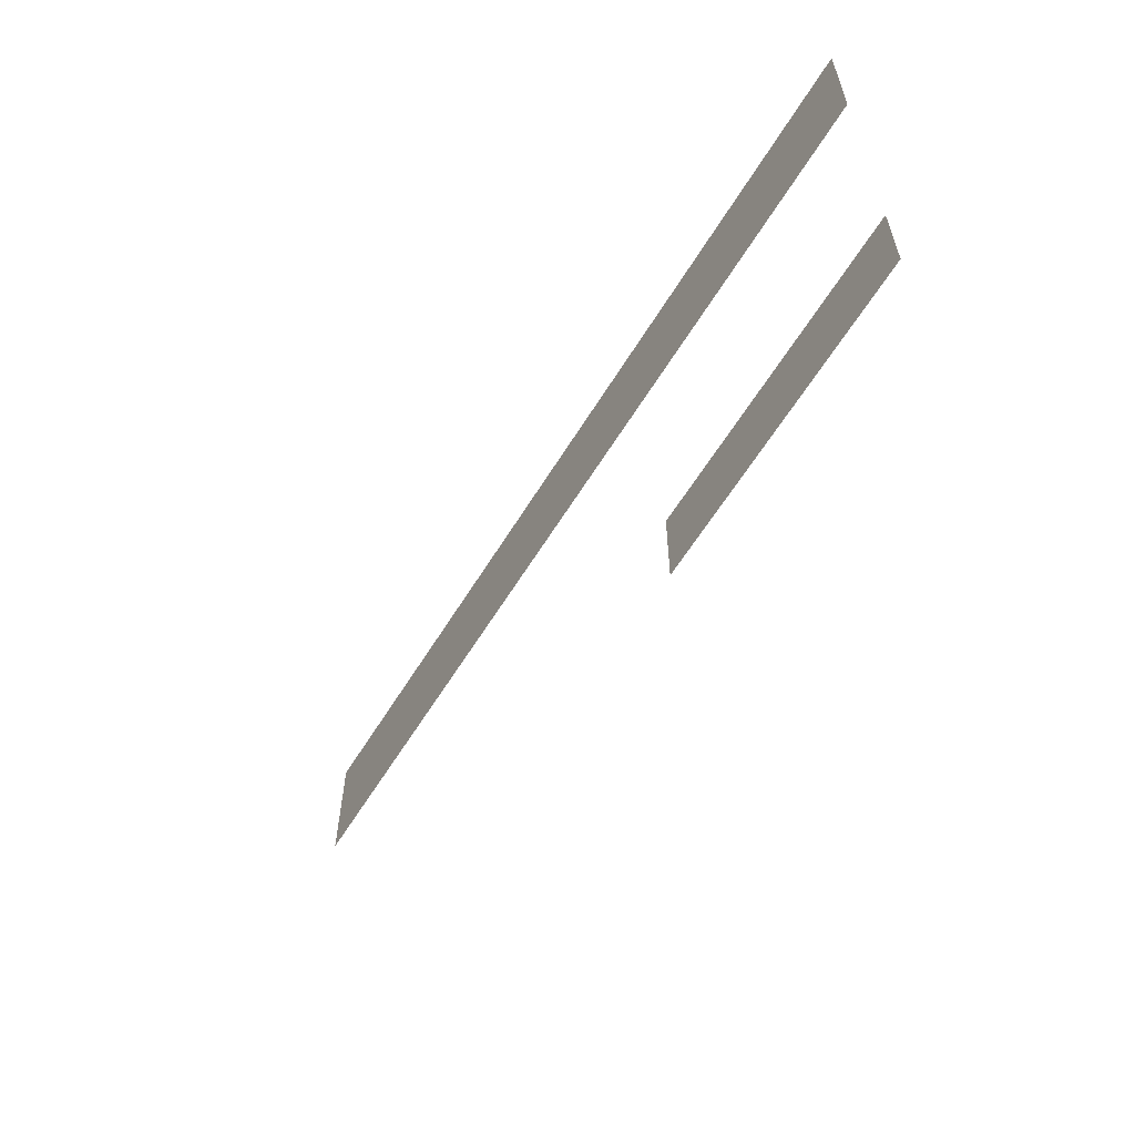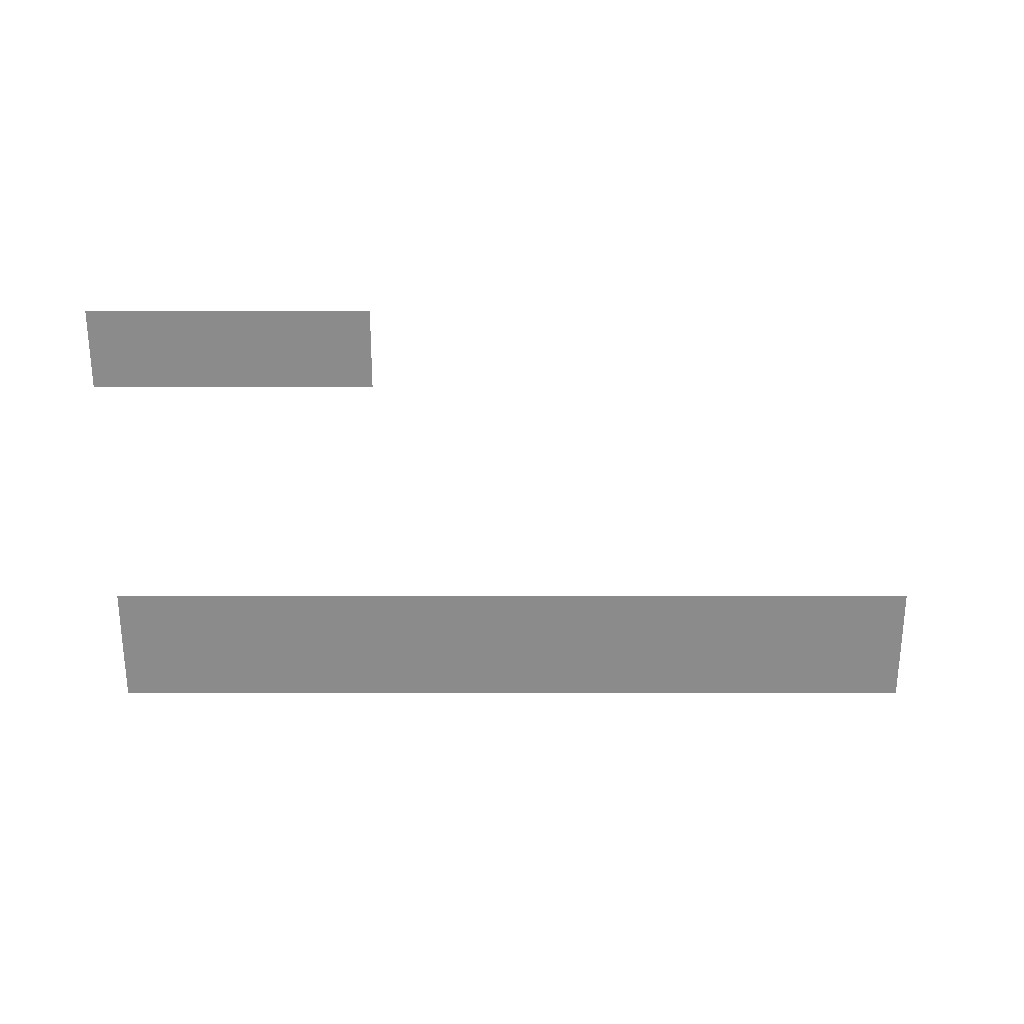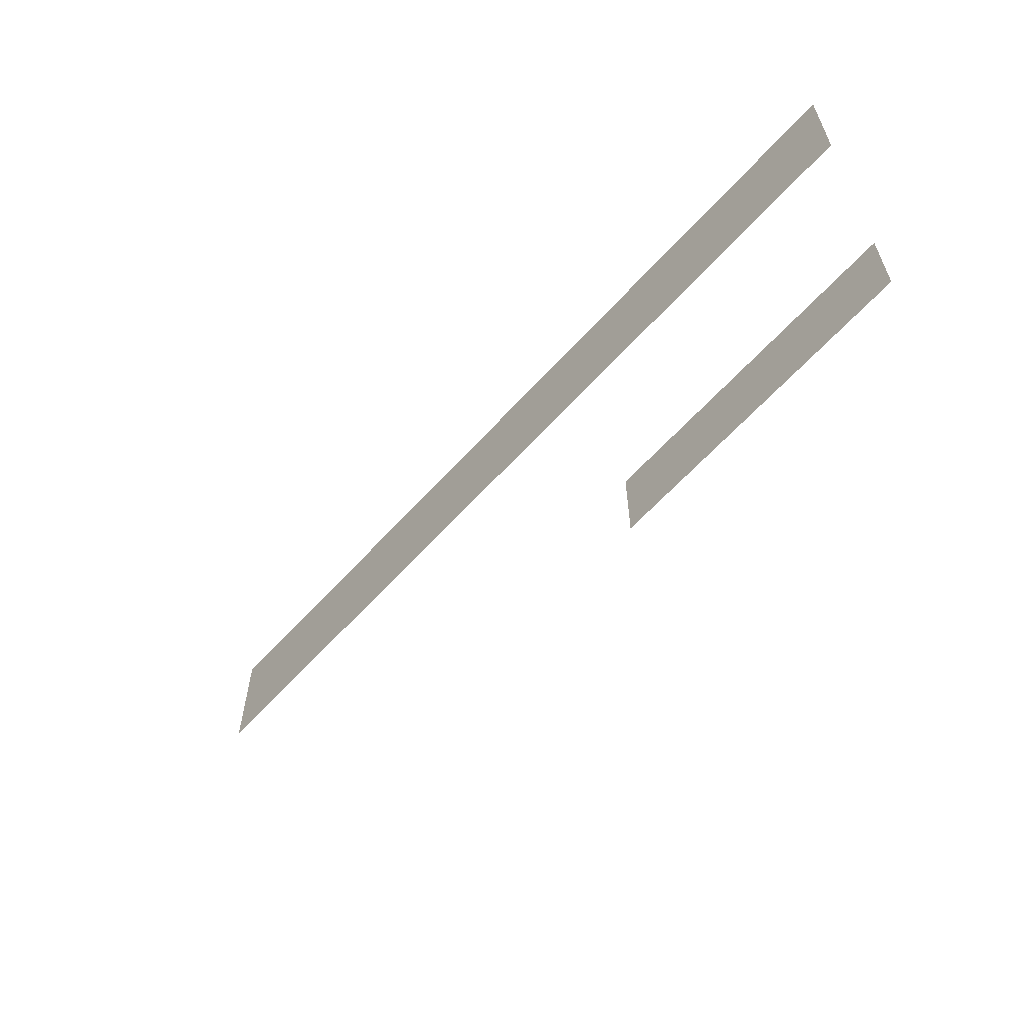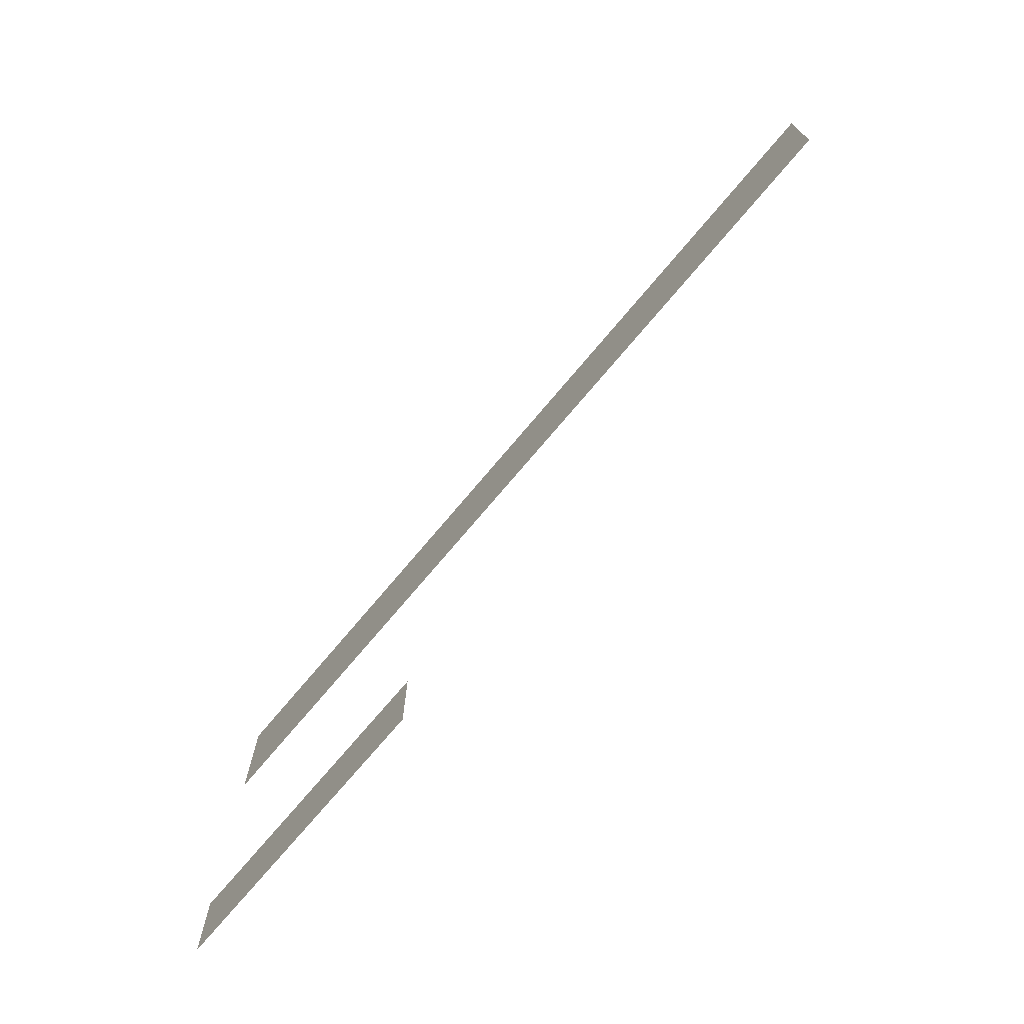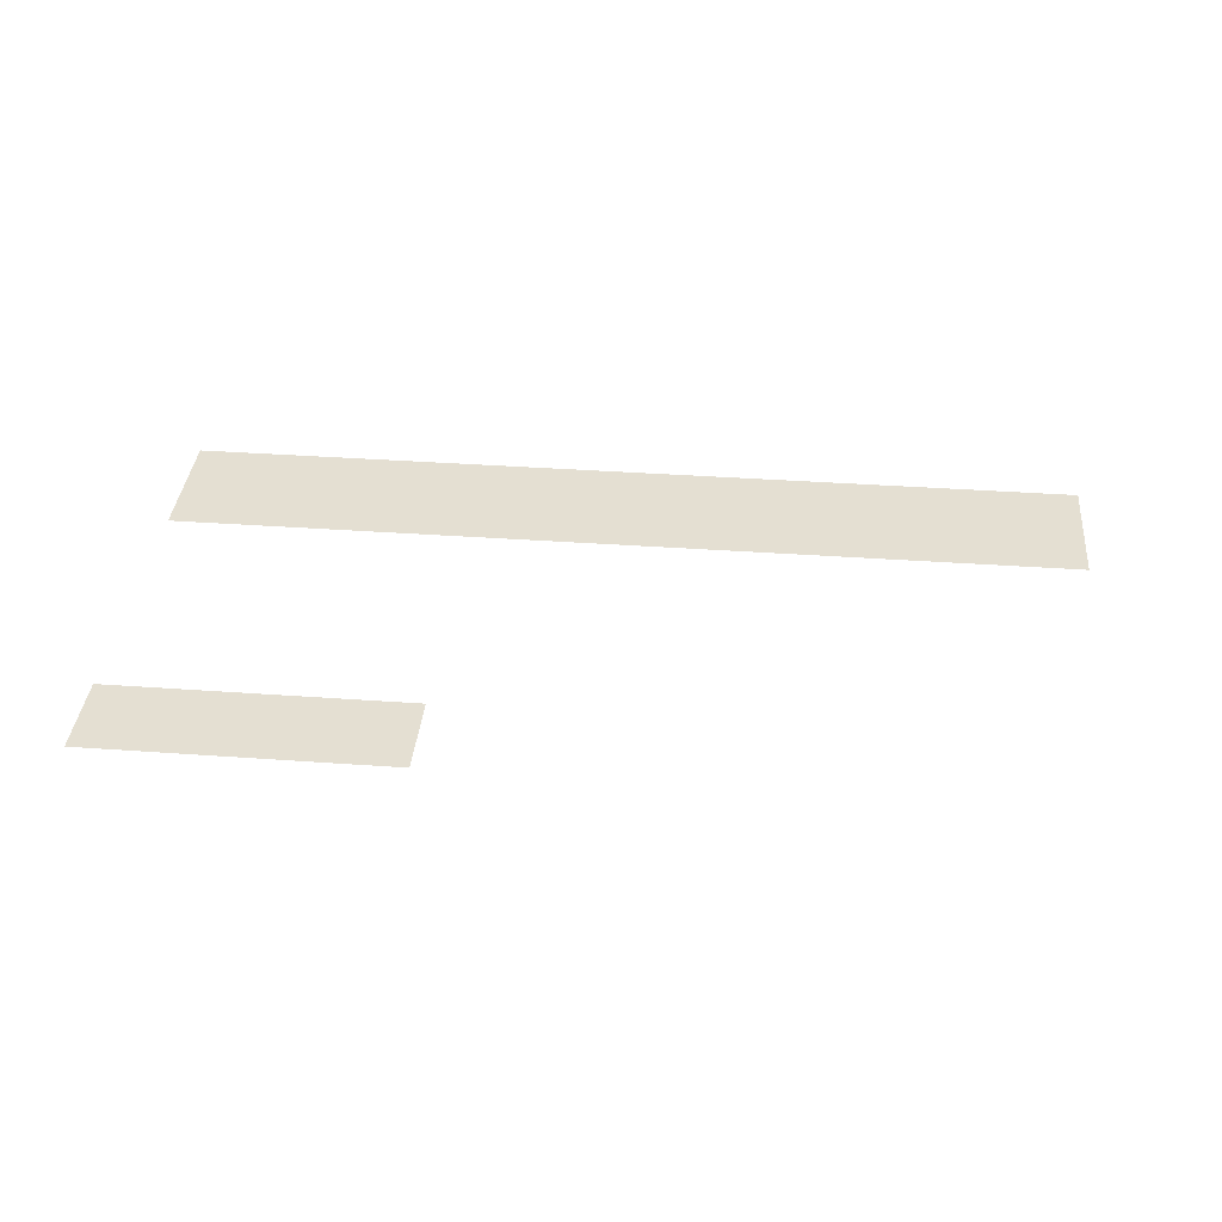
<metadata>
{"format":"obj","ext":"obj","renderer":"f3d","projection":"perspective","resolution":1024,"background":"white","views":[{"elev":-60.2,"azim":-121.3,"up":"+Y"},{"elev":-63.9,"azim":-0.0,"up":"+Z"},{"elev":-61.6,"azim":-131.9,"up":"+Y"},{"elev":-71.9,"azim":50.1,"up":"+Y"},{"elev":37.1,"azim":5.3,"up":"+Z"}]}
</metadata>
<code>
v -20 -12 0
v -21 -12 0
v -21 -11 0
v -20 -11 0
v -19 -12 0
v -20 -12 0
v -20 -11 0
v -19 -11 0
v -18 -12 0
v -19 -12 0
v -19 -11 0
v -18 -11 0
v -17 -12 0
v -18 -12 0
v -18 -11 0
v -17 -11 0
v -16 -12 0
v -17 -12 0
v -17 -11 0
v -16 -11 0
v -15 -12 0
v -16 -12 0
v -16 -11 0
v -15 -11 0
v -14 -12 0
v -15 -12 0
v -15 -11 0
v -14 -11 0
v -20 -11 0
v -21 -11 0
v -21 -10 0
v -20 -10 0
v -19 -11 0
v -20 -11 0
v -20 -10 0
v -19 -10 0
v -18 -11 0
v -19 -11 0
v -19 -10 0
v -18 -10 0
v -17 -11 0
v -18 -11 0
v -18 -10 0
v -17 -10 0
v -16 -11 0
v -17 -11 0
v -17 -10 0
v -16 -10 0
v -15 -11 0
v -16 -11 0
v -16 -10 0
v -15 -10 0
v -14 -11 0
v -15 -11 0
v -15 -10 0
v -14 -10 0
v -20 -4 0
v -21 -4 0
v -21 -3 0
v -20 -3 0
v -19 -4 0
v -20 -4 0
v -20 -3 0
v -19 -3 0
v -18 -4 0
v -19 -4 0
v -19 -3 0
v -18 -3 0
v -17 -4 0
v -18 -4 0
v -18 -3 0
v -17 -3 0
v -16 -4 0
v -17 -4 0
v -17 -3 0
v -16 -3 0
v -15 -4 0
v -16 -4 0
v -16 -3 0
v -15 -3 0
v -14 -4 0
v -15 -4 0
v -15 -3 0
v -14 -3 0
v -13 -4 0
v -14 -4 0
v -14 -3 0
v -13 -3 0
v -12 -4 0
v -13 -4 0
v -13 -3 0
v -12 -3 0
v -11 -4 0
v -12 -4 0
v -12 -3 0
v -11 -3 0
v -10 -4 0
v -11 -4 0
v -11 -3 0
v -10 -3 0
v -9 -4 0
v -10 -4 0
v -10 -3 0
v -9 -3 0
v -8 -4 0
v -9 -4 0
v -9 -3 0
v -8 -3 0
v -7 -4 0
v -8 -4 0
v -8 -3 0
v -7 -3 0
v -6 -4 0
v -7 -4 0
v -7 -3 0
v -6 -3 0
v -5 -4 0
v -6 -4 0
v -6 -3 0
v -5 -3 0
v -4 -4 0
v -5 -4 0
v -5 -3 0
v -4 -3 0
v -3 -4 0
v -4 -4 0
v -4 -3 0
v -3 -3 0
v -2 -4 0
v -3 -4 0
v -3 -3 0
v -2 -3 0
v -1 -4 0
v -2 -4 0
v -2 -3 0
v -1 -3 0
v 0 -4 0
v -1 -4 0
v -1 -3 0
v 0 -3 0
v -20 -3 0
v -21 -3 0
v -21 -2 0
v -20 -2 0
v -19 -3 0
v -20 -3 0
v -20 -2 0
v -19 -2 0
v -18 -3 0
v -19 -3 0
v -19 -2 0
v -18 -2 0
v -17 -3 0
v -18 -3 0
v -18 -2 0
v -17 -2 0
v -16 -3 0
v -17 -3 0
v -17 -2 0
v -16 -2 0
v -15 -3 0
v -16 -3 0
v -16 -2 0
v -15 -2 0
v -14 -3 0
v -15 -3 0
v -15 -2 0
v -14 -2 0
v -13 -3 0
v -14 -3 0
v -14 -2 0
v -13 -2 0
v -12 -3 0
v -13 -3 0
v -13 -2 0
v -12 -2 0
v -11 -3 0
v -12 -3 0
v -12 -2 0
v -11 -2 0
v -10 -3 0
v -11 -3 0
v -11 -2 0
v -10 -2 0
v -9 -3 0
v -10 -3 0
v -10 -2 0
v -9 -2 0
v -8 -3 0
v -9 -3 0
v -9 -2 0
v -8 -2 0
v -7 -3 0
v -8 -3 0
v -8 -2 0
v -7 -2 0
v -6 -3 0
v -7 -3 0
v -7 -2 0
v -6 -2 0
v -5 -3 0
v -6 -3 0
v -6 -2 0
v -5 -2 0
v -4 -3 0
v -5 -3 0
v -5 -2 0
v -4 -2 0
v -3 -3 0
v -4 -3 0
v -4 -2 0
v -3 -2 0
v -2 -3 0
v -3 -3 0
v -3 -2 0
v -2 -2 0
v -1 -3 0
v -2 -3 0
v -2 -2 0
v -1 -2 0
v 0 -3 0
v -1 -3 0
v -1 -2 0
v 0 -2 0
v -20 -2 0
v -21 -2 0
v -21 -1 0
v -20 -1 0
v -19 -2 0
v -20 -2 0
v -20 -1 0
v -19 -1 0
v -18 -2 0
v -19 -2 0
v -19 -1 0
v -18 -1 0
v -17 -2 0
v -18 -2 0
v -18 -1 0
v -17 -1 0
v -16 -2 0
v -17 -2 0
v -17 -1 0
v -16 -1 0
v -15 -2 0
v -16 -2 0
v -16 -1 0
v -15 -1 0
v -14 -2 0
v -15 -2 0
v -15 -1 0
v -14 -1 0
v -13 -2 0
v -14 -2 0
v -14 -1 0
v -13 -1 0
v -12 -2 0
v -13 -2 0
v -13 -1 0
v -12 -1 0
v -11 -2 0
v -12 -2 0
v -12 -1 0
v -11 -1 0
v -10 -2 0
v -11 -2 0
v -11 -1 0
v -10 -1 0
v -9 -2 0
v -10 -2 0
v -10 -1 0
v -9 -1 0
v -8 -2 0
v -9 -2 0
v -9 -1 0
v -8 -1 0
v -7 -2 0
v -8 -2 0
v -8 -1 0
v -7 -1 0
v -6 -2 0
v -7 -2 0
v -7 -1 0
v -6 -1 0
v -5 -2 0
v -6 -2 0
v -6 -1 0
v -5 -1 0
v -4 -2 0
v -5 -2 0
v -5 -1 0
v -4 -1 0
v -3 -2 0
v -4 -2 0
v -4 -1 0
v -3 -1 0
v -2 -2 0
v -3 -2 0
v -3 -1 0
v -2 -1 0
v -1 -2 0
v -2 -2 0
v -2 -1 0
v -1 -1 0
v 0 -2 0
v -1 -2 0
v -1 -1 0
v 0 -1 0
g Map-1-3_mesh_0002
f 1 2 3 4
f 5 6 7 8
f 9 10 11 12
f 13 14 15 16
f 17 18 19 20
f 21 22 23 24
f 25 26 27 28
f 29 30 31 32
f 33 34 35 36
f 37 38 39 40
f 41 42 43 44
f 45 46 47 48
f 49 50 51 52
f 53 54 55 56
f 57 58 59 60
f 61 62 63 64
f 65 66 67 68
f 69 70 71 72
f 73 74 75 76
f 77 78 79 80
f 81 82 83 84
f 85 86 87 88
f 89 90 91 92
f 93 94 95 96
f 97 98 99 100
f 101 102 103 104
f 105 106 107 108
f 109 110 111 112
f 113 114 115 116
f 117 118 119 120
f 121 122 123 124
f 125 126 127 128
f 129 130 131 132
f 133 134 135 136
f 137 138 139 140
f 141 142 143 144
f 145 146 147 148
f 149 150 151 152
f 153 154 155 156
f 157 158 159 160
f 161 162 163 164
f 165 166 167 168
f 169 170 171 172
f 173 174 175 176
f 177 178 179 180
f 181 182 183 184
f 185 186 187 188
f 189 190 191 192
f 193 194 195 196
f 197 198 199 200
f 201 202 203 204
f 205 206 207 208
f 209 210 211 212
f 213 214 215 216
f 217 218 219 220
f 221 222 223 224
f 225 226 227 228
f 229 230 231 232
f 233 234 235 236
f 237 238 239 240
f 241 242 243 244
f 245 246 247 248
f 249 250 251 252
f 253 254 255 256
f 257 258 259 260
f 261 262 263 264
f 265 266 267 268
f 269 270 271 272
f 273 274 275 276
f 277 278 279 280
f 281 282 283 284
f 285 286 287 288
f 289 290 291 292
f 293 294 295 296
f 297 298 299 300
f 301 302 303 304
f 305 306 307 308

</code>
